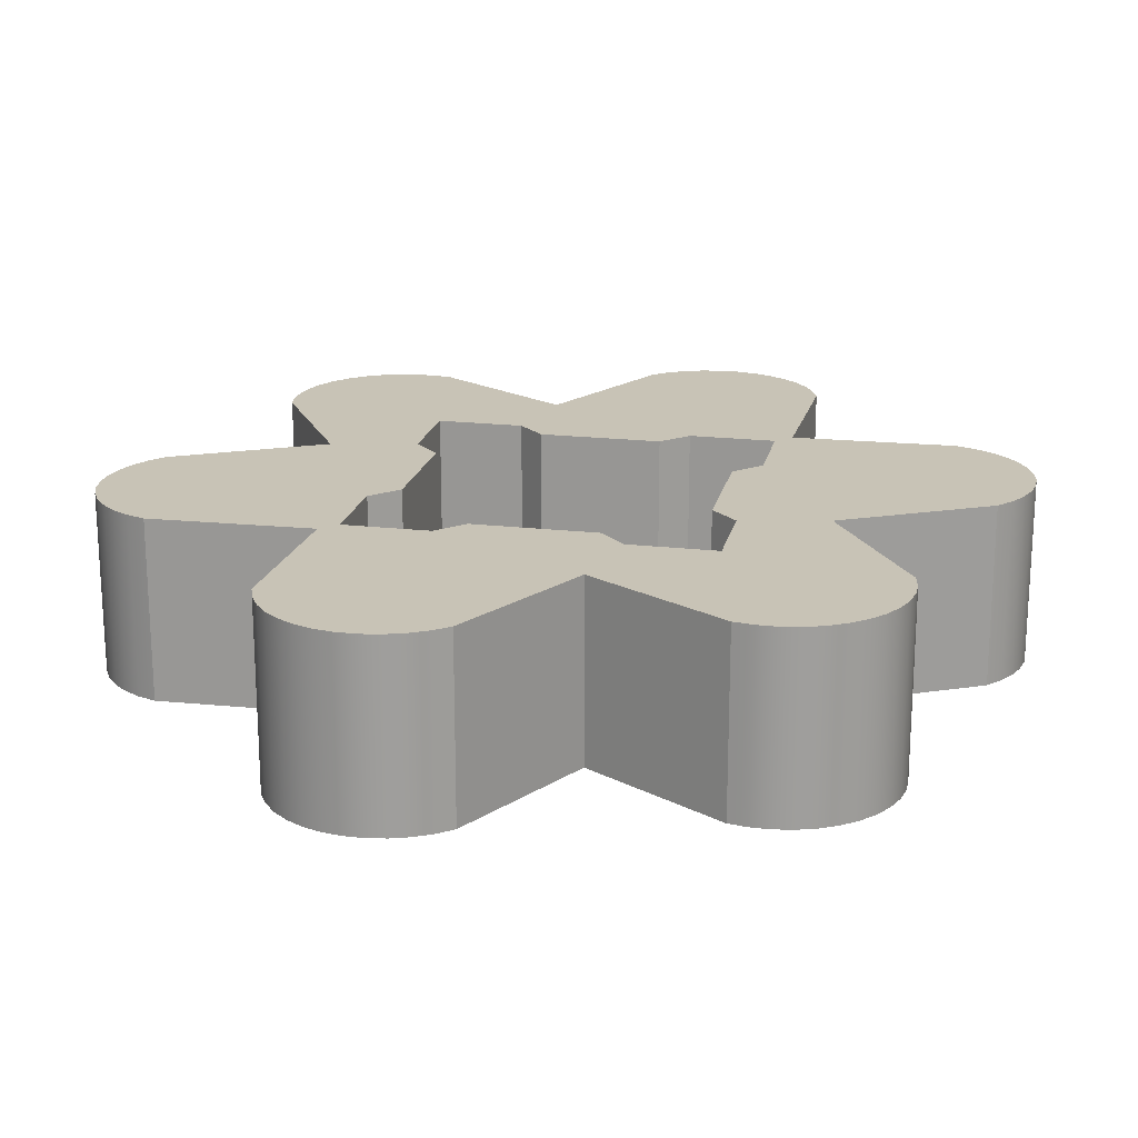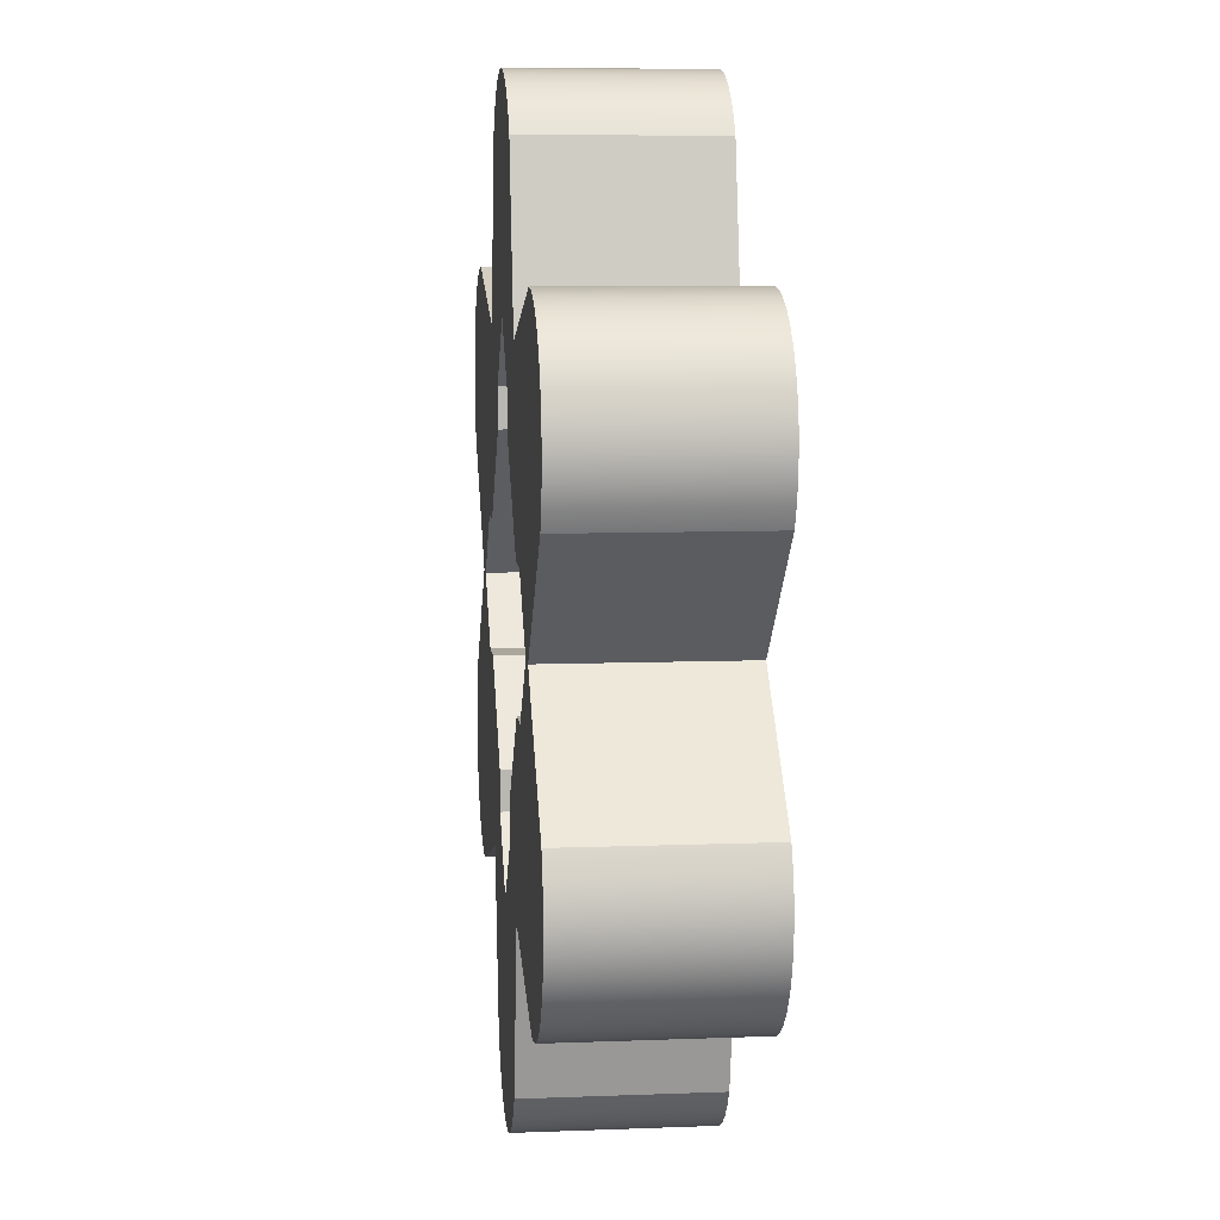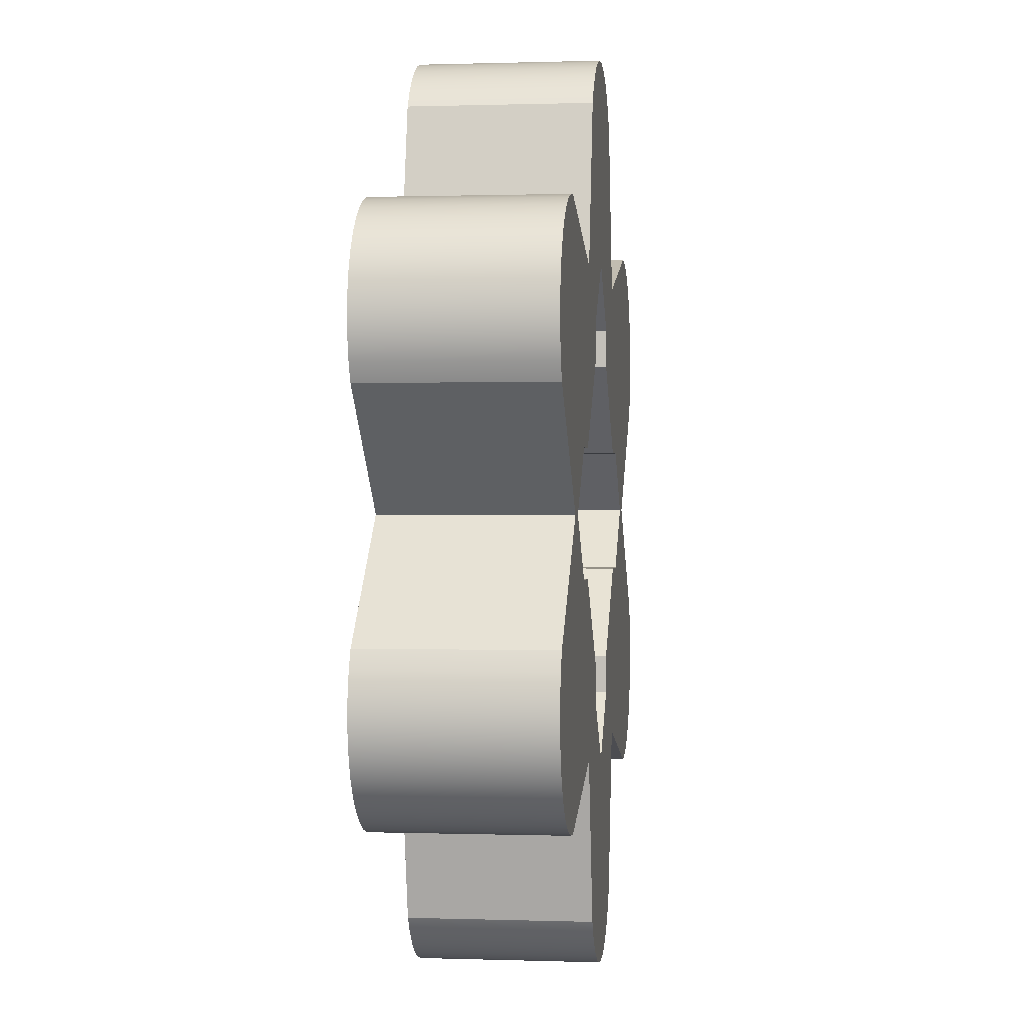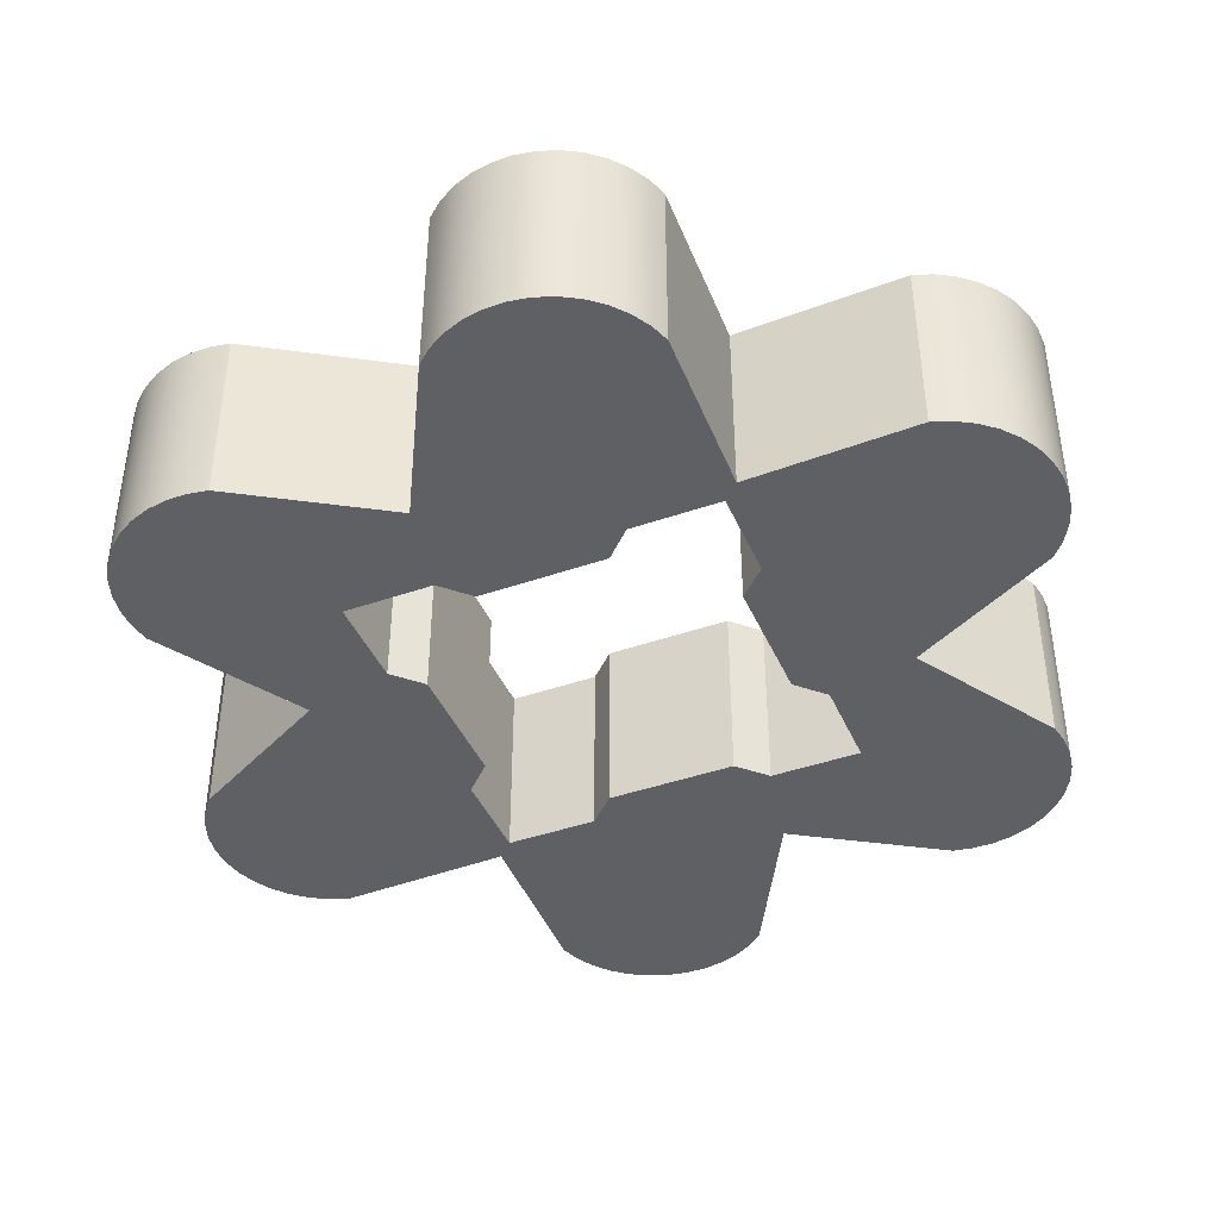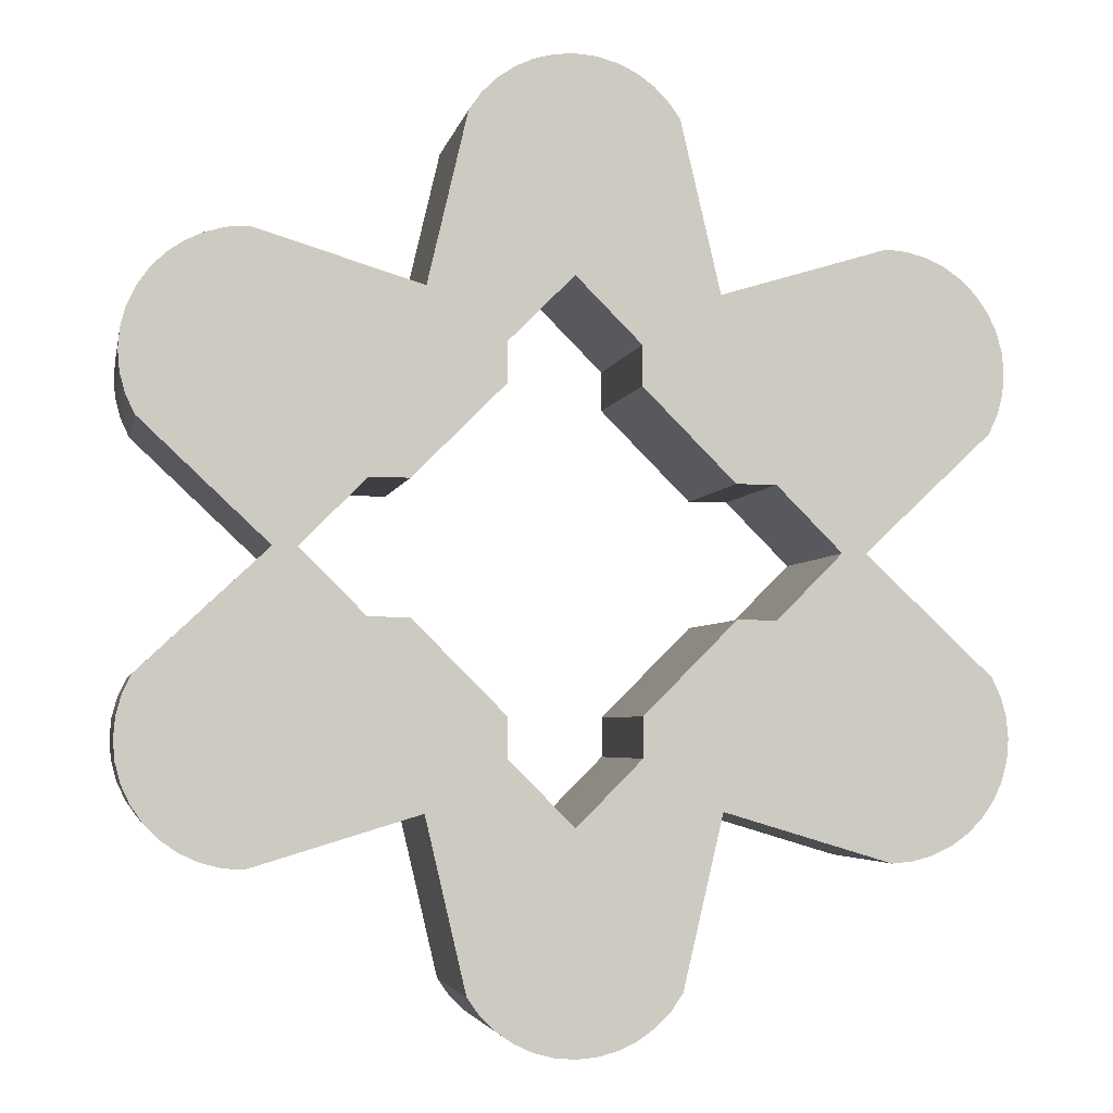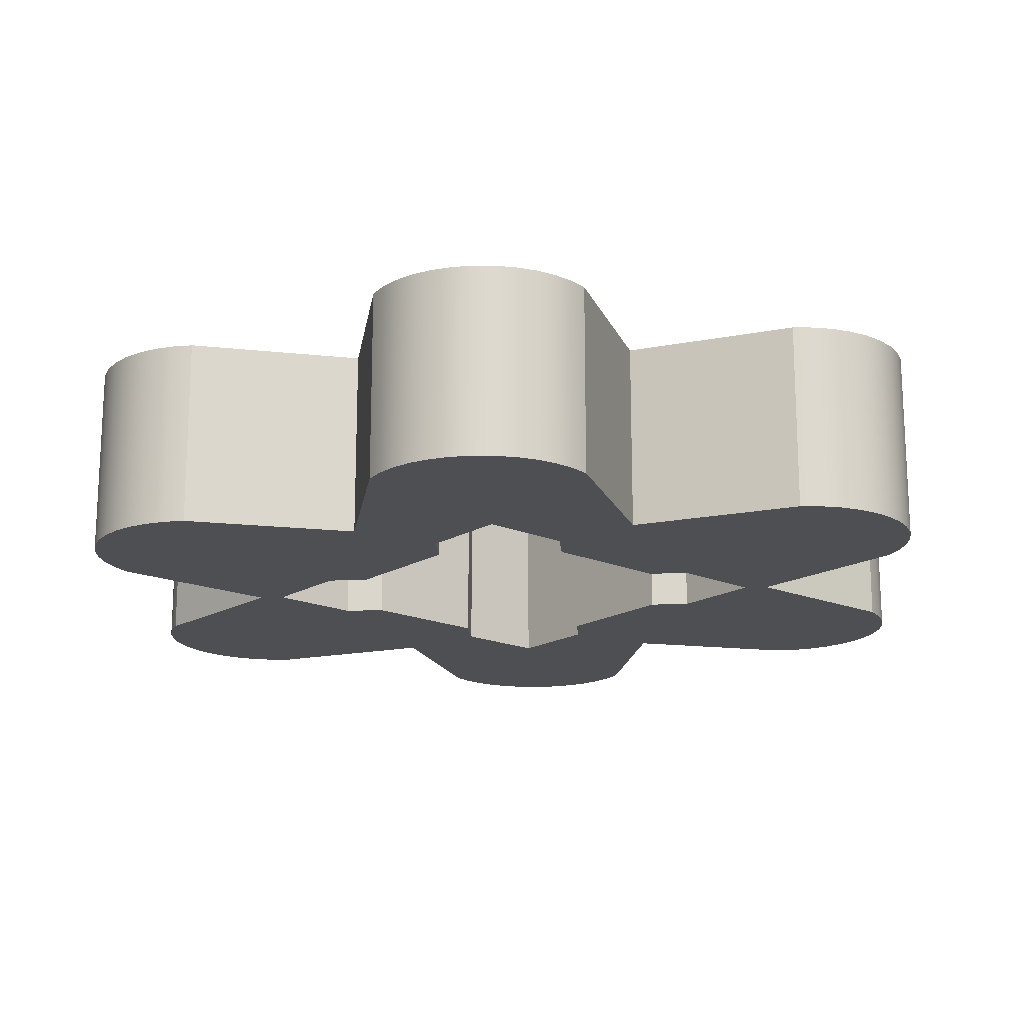
<metadata>
{"format":"obj","ext":"obj","renderer":"f3d","projection":"perspective","resolution":1024,"background":"white","views":[{"elev":19.4,"azim":-32.8,"up":"+Y"},{"elev":8.4,"azim":84.0,"up":"+Z"},{"elev":0.5,"azim":97.0,"up":"+Z"},{"elev":-42.7,"azim":-112.5,"up":"+Y"},{"elev":-4.0,"azim":169.1,"up":"+Z"},{"elev":-17.5,"azim":4.5,"up":"+Y"}]}
</metadata>
<code>
g Mesh1 Difference Model
v -0.4479 0 0.1658
v -0.4479 0 0.2092
v -0.4498 0 0.1875
f 1 2 3
v -0.4422 0 0.1447
f 2 1 4
v -0.4479 0.2 0.1658
v -0.4422 0.2 0.1447
f 4 1 5 6
v -0.4498 0.2 0.1875
f 1 3 7 5
v -0.4479 0.2 0.2092
f 3 2 8 7
v -0.4422 0 0.2303
v -0.4422 0.2 0.2303
f 2 9 10 8
f 2 4 9
v -0.433 0 0.25
f 9 4 11
v -0.433 0 0.125
f 11 4 12
v -0.433 0.2 0.125
f 12 4 6 13
v -0.433 0.2 0.25
f 6 14 13
f 6 10 14
f 5 10 6
f 5 8 10
f 8 5 7
f 9 11 14 10
v -0.4205 0 0.2678
v -0.4205 0.2 0.2678
f 11 15 16 14
f 11 12 15
v -0.3 0 -3.674e-17
f 15 12 17
v -0.3 0.2 -3.674e-17
f 17 12 13 18
f 13 16 18
f 13 14 16
v -0.4051 0.2 0.2833
f 18 16 19
v -0.4051 0 0.2833
f 15 20 19 16
f 15 17 20
v -0.3873 0 0.2958
f 20 17 21
v -0.3675 0 0.305
f 21 17 22
v -0.3465 0 0.3106
f 22 17 23
v -0.3248 0 0.3125
f 23 17 24
v -0.15 0 0.2598
f 24 17 25
v -0.275 0 -0
f 25 17 26
v -0.15 0 -0.2598
f 17 27 26
v -0.3248 0 -0.3125
f 17 28 27
v -0.3465 0 -0.3106
f 17 29 28
v -0.3675 0 -0.305
f 17 30 29
v -0.3873 0 -0.2958
f 17 31 30
v -0.4051 0 -0.2833
f 17 32 31
v -0.4205 0 -0.2678
f 17 33 32
v -0.433 0 -0.125
f 34 33 17
v -0.433 0 -0.25
f 34 35 33
v -0.4422 0 -0.1447
f 36 35 34
v -0.4422 0 -0.2303
f 36 37 35
v -0.4479 0 -0.1658
f 38 37 36
v -0.4479 0 -0.2092
f 38 39 37
v -0.4498 0 -0.1875
f 39 38 40
v -0.4479 0.2 -0.1658
v -0.4498 0.2 -0.1875
f 40 38 41 42
v -0.4422 0.2 -0.1447
f 38 36 43 41
v -0.433 0.2 -0.125
f 36 34 44 43
f 34 17 18 44
v -0.433 0.2 -0.25
f 45 44 18
v -0.4422 0.2 -0.2303
f 46 44 45
f 46 43 44
v -0.4479 0.2 -0.2092
f 47 43 46
f 47 41 43
f 41 47 42
f 39 40 42 47
f 37 39 47 46
f 35 37 46 45
v -0.4205 0.2 -0.2678
f 33 35 45 48
f 45 18 48
v -0.4051 0.2 -0.2833
f 48 18 49
v -0.3873 0.2 -0.2958
f 49 18 50
v -0.3675 0.2 -0.305
f 50 18 51
v -0.3465 0.2 -0.3106
f 51 18 52
v -0.3248 0.2 -0.3125
f 52 18 53
v -0.15 0.2 -0.2598
f 53 18 54
v -0.275 0.2 -9.024e-17
f 54 18 55
v -0.15 0.2 0.2598
f 18 56 55
v -0.3248 0.2 0.3125
f 18 57 56
v -0.3465 0.2 0.3106
f 18 58 57
v -0.3675 0.2 0.305
f 18 59 58
v -0.3873 0.2 0.2958
f 18 60 59
f 18 19 60
f 20 21 60 19
f 21 22 59 60
f 22 23 58 59
f 23 24 57 58
f 24 25 56 57
v -0.1083 0 0.4375
v -0.1083 0.2 0.4375
f 25 61 62 56
v -0.06835 0 0.165
f 25 63 61
v -0.165 0 0.06835
f 25 64 63
v -0.2067 0 0.06835
f 25 65 64
f 25 26 65
v -0.2067 0.2 0.06835
f 26 55 66 65
v -0.2067 0 -0.06835
v -0.2067 0.2 -0.06835
f 67 68 55 26
v -0.165 0 -0.06835
v -0.165 0.2 -0.06835
f 69 70 68 67
v -0.06835 0 -0.165
v -0.06835 0.2 -0.165
f 71 72 70 69
v -0.06835 0 -0.2067
v -0.06835 0.2 -0.2067
f 73 74 72 71
v -1.128e-16 0 -0.275
v -1.128e-16 0.2 -0.275
f 75 76 74 73
v 0.06835 0 -0.2067
v 0.06835 0.2 -0.2067
f 77 78 76 75
v 0.06835 0 -0.165
v 0.06835 0.2 -0.165
f 79 80 78 77
v 0.165 0 -0.06835
v 0.165 0.2 -0.06835
f 81 82 80 79
v 0.2067 0 -0.06835
v 0.2067 0.2 -0.06835
f 83 84 82 81
v 0.275 0 -0
v 0.275 0.2 -0
f 85 86 84 83
v 0.2067 0 0.06835
v 0.2067 0.2 0.06835
f 87 88 86 85
v 0.165 0 0.06835
v 0.165 0.2 0.06835
f 89 90 88 87
v 0.06835 0 0.165
v 0.06835 0.2 0.165
f 91 92 90 89
v 0.06835 0 0.2067
v 0.06835 0.2 0.2067
f 93 94 92 91
v -1.354e-16 0 0.275
v -1.354e-16 0.2 0.275
f 95 96 94 93
v -0.06835 0 0.2067
v -0.06835 0.2 0.2067
f 97 98 96 95
v -0.06835 0.2 0.165
f 63 99 98 97
v -0.165 0.2 0.06835
f 64 100 99 63
f 65 66 100 64
f 66 56 100
f 55 56 66
f 100 56 99
f 99 56 62
v -0.09576 0.2 0.4553
f 99 62 101
v -0.09576 0 0.4553
f 61 102 101 62
f 61 63 102
v -0.08035 0 0.4708
f 102 63 103
f 103 63 97
v -0.0625 0 0.4833
f 97 104 103
f 104 97 95
v -0.04275 0 0.4925
f 104 95 105
v -0.02171 0 0.4981
f 105 95 106
v -6.123e-17 0 0.5
f 106 95 107
f 107 95 93
v 0.02171 0 0.4981
f 107 93 108
v 0.04275 0 0.4925
f 108 93 109
v 0.0625 0 0.4833
f 109 93 110
v 0.08035 0 0.4708
f 110 93 111
f 93 89 111
f 89 93 91
v 0.09576 0 0.4553
f 111 89 112
v 0.1083 0 0.4375
f 112 89 113
v 0.15 0 0.2598
f 113 89 114
v 0.3248 0 0.3125
f 114 89 115
f 115 89 87
f 115 87 85
v 0.3 0 -0
f 115 85 116
v 0.3248 0 -0.3125
f 85 117 116
f 83 117 85
f 81 117 83
v 0.15 0 -0.2598
f 81 118 117
v 0.1083 0 -0.4375
f 81 119 118
v 0.09576 0 -0.4553
f 81 120 119
v 0.08035 0 -0.4708
f 81 121 120
f 79 121 81
f 77 121 79
v 0.0625 0 -0.4833
f 77 122 121
v 0.04275 0 -0.4925
f 77 123 122
v 0.02171 0 -0.4981
f 77 124 123
v 0 0 -0.5
f 77 125 124
f 75 125 77
v -0.02171 0 -0.4981
f 75 126 125
v -0.04275 0 -0.4925
f 75 127 126
v -0.0625 0 -0.4833
f 75 128 127
f 73 128 75
v -0.08035 0 -0.4708
f 73 129 128
f 71 129 73
v -0.09576 0 -0.4553
f 71 130 129
v -0.1083 0 -0.4375
f 71 131 130
f 71 27 131
f 69 27 71
f 67 27 69
f 26 27 67
v -0.1083 0.2 -0.4375
f 131 27 54 132
f 27 28 53 54
f 28 29 52 53
f 29 30 51 52
f 30 31 50 51
f 31 32 49 50
f 32 33 48 49
f 54 72 132
f 54 70 72
f 54 68 70
f 54 55 68
v -0.09576 0.2 -0.4553
f 132 72 133
v -0.08035 0.2 -0.4708
f 133 72 134
f 134 72 74
v -0.0625 0.2 -0.4833
f 134 74 135
f 135 74 76
v -0.04275 0.2 -0.4925
f 135 76 136
v -0.02171 0.2 -0.4981
f 136 76 137
v 0 0.2 -0.5
f 137 76 138
f 138 76 78
v 0.02171 0.2 -0.4981
f 138 78 139
v 0.04275 0.2 -0.4925
f 139 78 140
v 0.0625 0.2 -0.4833
f 140 78 141
v 0.08035 0.2 -0.4708
f 141 78 142
f 78 82 142
f 82 78 80
v 0.09576 0.2 -0.4553
f 142 82 143
v 0.1083 0.2 -0.4375
f 143 82 144
v 0.15 0.2 -0.2598
f 144 82 145
v 0.3248 0.2 -0.3125
f 145 82 146
f 146 82 84
f 146 84 86
v 0.3 0.2 -0
f 146 86 147
v 0.3248 0.2 0.3125
f 86 148 147
f 88 148 86
f 90 148 88
v 0.15 0.2 0.2598
f 90 149 148
v 0.1083 0.2 0.4375
f 90 150 149
v 0.09576 0.2 0.4553
f 90 151 150
v 0.08035 0.2 0.4708
f 90 152 151
f 90 94 152
f 94 90 92
v 0.0625 0.2 0.4833
f 94 153 152
v 0.04275 0.2 0.4925
f 94 154 153
v 0.02171 0.2 0.4981
f 94 155 154
v -6.123e-17 0.2 0.5
f 94 156 155
f 96 156 94
v -0.02171 0.2 0.4981
f 96 157 156
v -0.04275 0.2 0.4925
f 96 158 157
v -0.0625 0.2 0.4833
f 96 159 158
f 98 159 96
v -0.08035 0.2 0.4708
f 159 98 160
f 99 160 98
f 99 101 160
f 102 103 160 101
f 103 104 159 160
f 104 105 158 159
f 105 106 157 158
f 106 107 156 157
f 107 108 155 156
f 108 109 154 155
f 109 110 153 154
f 110 111 152 153
f 111 112 151 152
f 112 113 150 151
f 113 114 149 150
f 114 115 148 149
v 0.3465 0 0.3106
v 0.3465 0.2 0.3106
f 115 161 162 148
v 0.433 0 0.125
f 115 163 161
f 115 116 163
v 0.433 0.2 0.125
f 163 116 147 164
v 0.433 0 -0.125
v 0.433 0.2 -0.125
f 116 165 166 147
f 116 117 165
v 0.3465 0 -0.3106
f 165 117 167
v 0.3465 0.2 -0.3106
f 167 117 146 168
f 117 118 145 146
f 118 119 144 145
f 119 120 143 144
f 120 121 142 143
f 121 122 141 142
f 122 123 140 141
f 123 124 139 140
f 124 125 138 139
f 125 126 137 138
f 126 127 136 137
f 127 128 135 136
f 128 129 134 135
f 129 130 133 134
f 130 131 132 133
f 146 166 168
f 146 147 166
v 0.3675 0.2 -0.305
f 168 166 169
v 0.3873 0.2 -0.2958
f 169 166 170
v 0.4051 0.2 -0.2833
f 170 166 171
v 0.4205 0.2 -0.2678
f 171 166 172
v 0.433 0.2 -0.25
f 172 166 173
v 0.4422 0.2 -0.1447
f 173 166 174
v 0.4422 0 -0.1447
f 165 175 174 166
v 0.433 0 -0.25
f 165 176 175
v 0.4205 0 -0.2678
f 165 177 176
v 0.4051 0 -0.2833
f 165 178 177
v 0.3873 0 -0.2958
f 165 179 178
v 0.3675 0 -0.305
f 165 180 179
f 165 167 180
f 180 167 168 169
f 179 180 169 170
f 178 179 170 171
f 177 178 171 172
f 176 177 172 173
v 0.4422 0 -0.2303
v 0.4422 0.2 -0.2303
f 181 176 173 182
f 175 176 181
v 0.4479 0 -0.2092
f 175 181 183
v 0.4479 0.2 -0.2092
f 183 181 182 184
v 0.4479 0.2 -0.1658
f 182 185 184
f 182 174 185
f 173 174 182
v 0.4479 0 -0.1658
f 175 186 185 174
f 175 183 186
v 0.4498 0 -0.1875
f 186 183 187
v 0.4498 0.2 -0.1875
f 187 183 184 188
f 184 185 188
f 186 187 188 185
f 147 148 164
f 164 148 162
v 0.3675 0.2 0.305
f 164 162 189
v 0.3675 0 0.305
f 161 190 189 162
f 161 163 190
v 0.3873 0 0.2958
f 190 163 191
v 0.4051 0 0.2833
f 191 163 192
v 0.4205 0 0.2678
f 192 163 193
v 0.433 0 0.25
f 193 163 194
v 0.4422 0 0.2303
f 194 163 195
v 0.4422 0 0.1447
f 195 163 196
v 0.4422 0.2 0.1447
f 196 163 164 197
v 0.4422 0.2 0.2303
f 164 198 197
v 0.433 0.2 0.25
f 164 199 198
v 0.4205 0.2 0.2678
f 164 200 199
v 0.4051 0.2 0.2833
f 164 201 200
v 0.3873 0.2 0.2958
f 164 202 201
f 164 189 202
f 190 191 202 189
f 191 192 201 202
f 192 193 200 201
f 193 194 199 200
f 194 195 198 199
v 0.4479 0 0.2092
v 0.4479 0.2 0.2092
f 195 203 204 198
f 195 196 203
v 0.4479 0 0.1658
f 203 196 205
v 0.4479 0.2 0.1658
f 205 196 197 206
f 197 204 206
f 197 198 204
v 0.4498 0.2 0.1875
f 206 204 207
v 0.4498 0 0.1875
f 203 208 207 204
f 203 205 208
f 208 205 206 207

</code>
